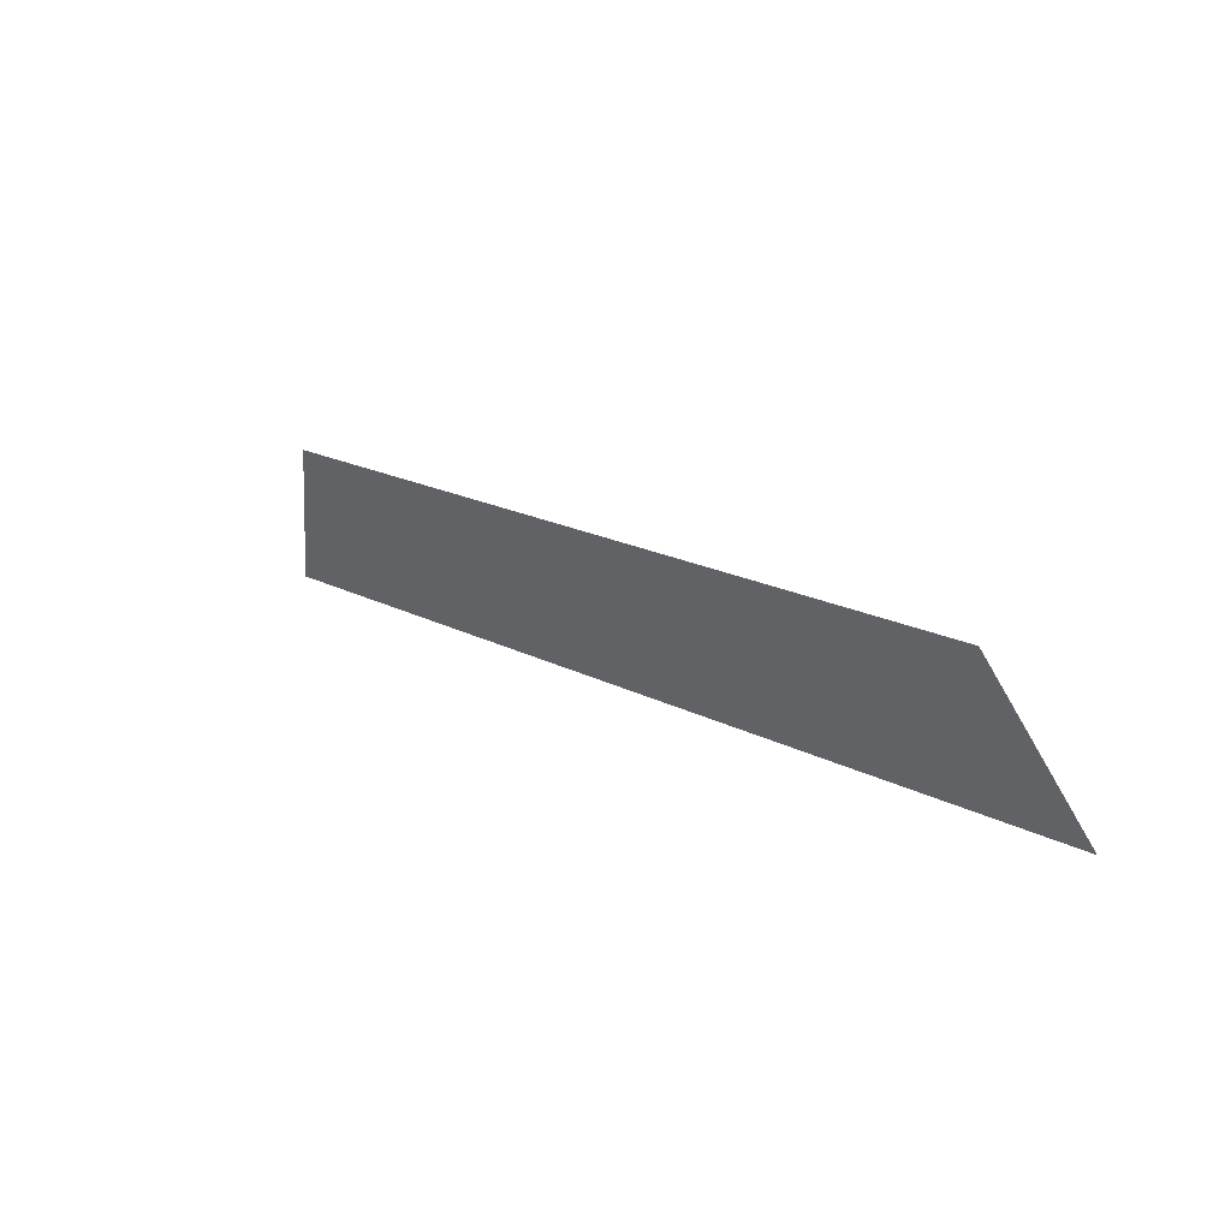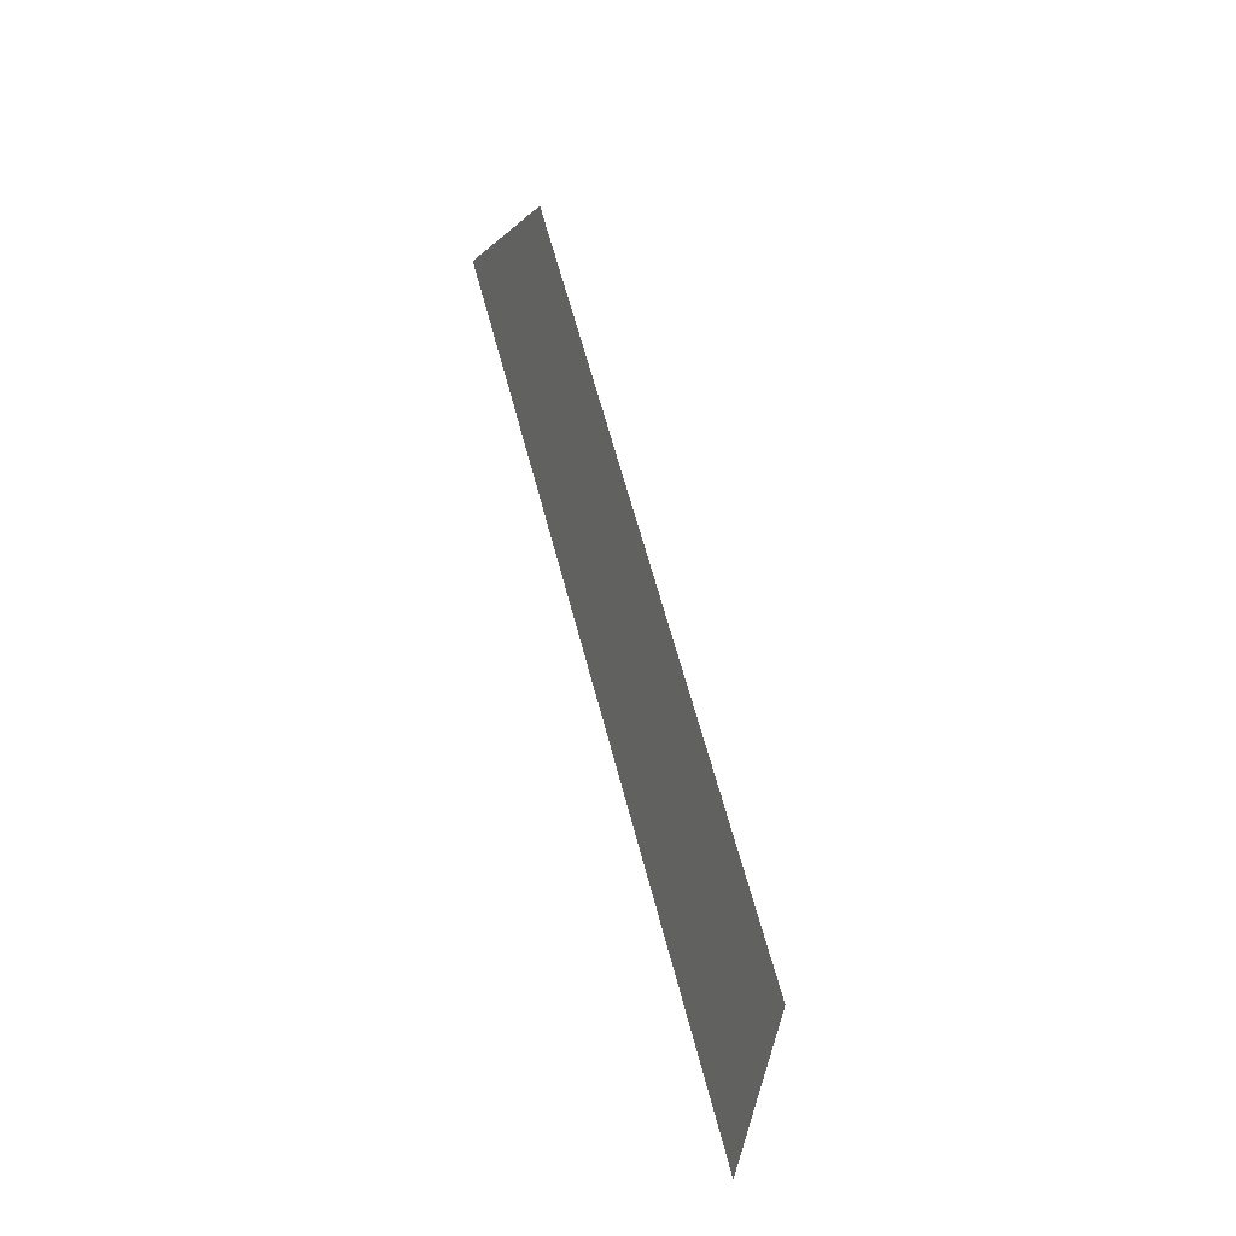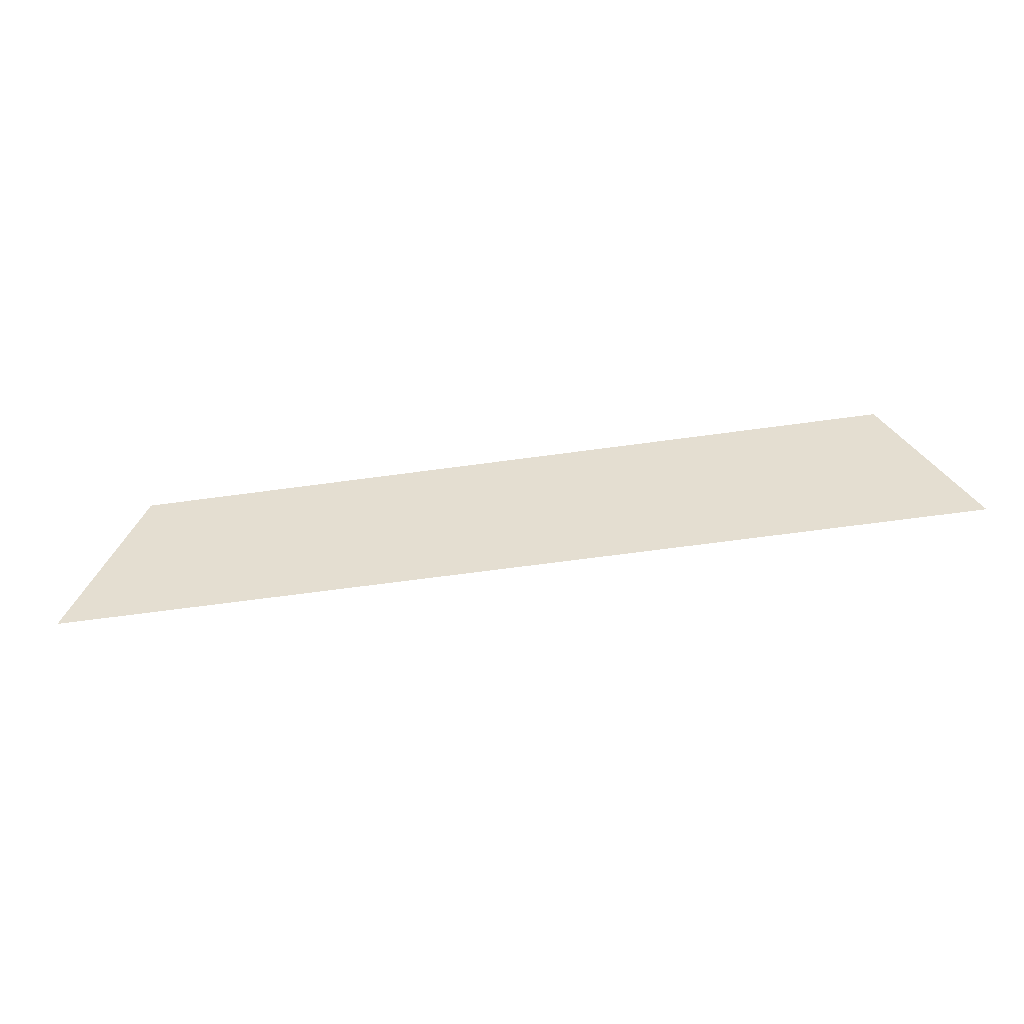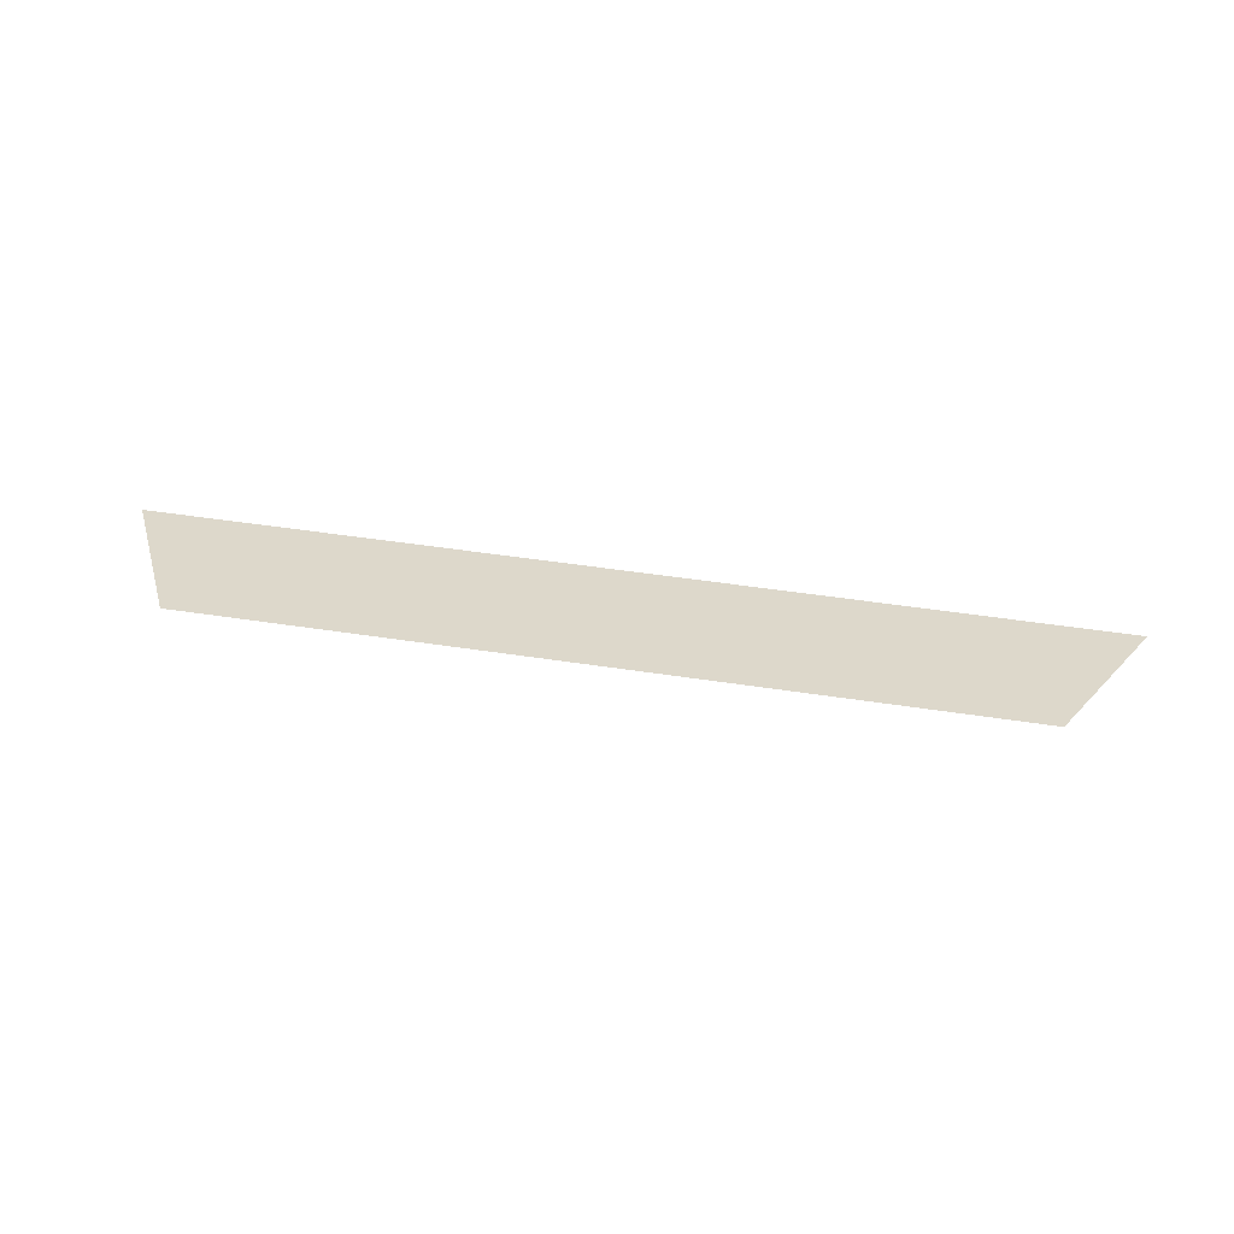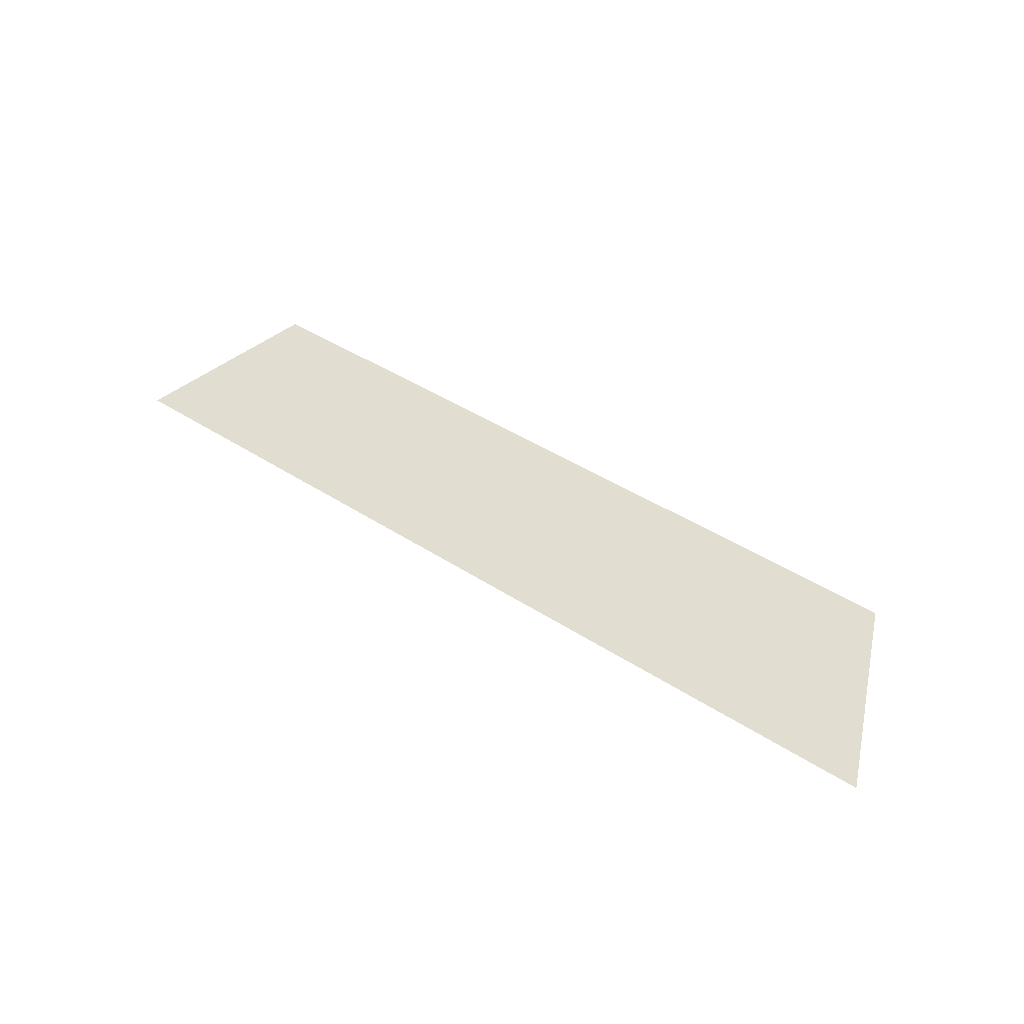
<metadata>
{"format":"obj","ext":"obj","renderer":"f3d","projection":"perspective","resolution":1024,"background":"white","views":[{"elev":19.5,"azim":44.0,"up":"+Y"},{"elev":61.3,"azim":-104.5,"up":"+Y"},{"elev":-67.7,"azim":7.7,"up":"+Y"},{"elev":49.5,"azim":-170.4,"up":"+Z"},{"elev":41.9,"azim":38.2,"up":"+Z"}]}
</metadata>
<code>
o Group10/mesh8/mesh8-geometry#mesh8-geometry
v -0.03842 0.04394 0.179
v 0.06882 0.02406 0.1722
v -0.04817 0.02406 0.1722
v 0.05907 0.04394 0.179
f 1 2 3
f 2 1 4
f 3 2 1
f 4 1 2

</code>
